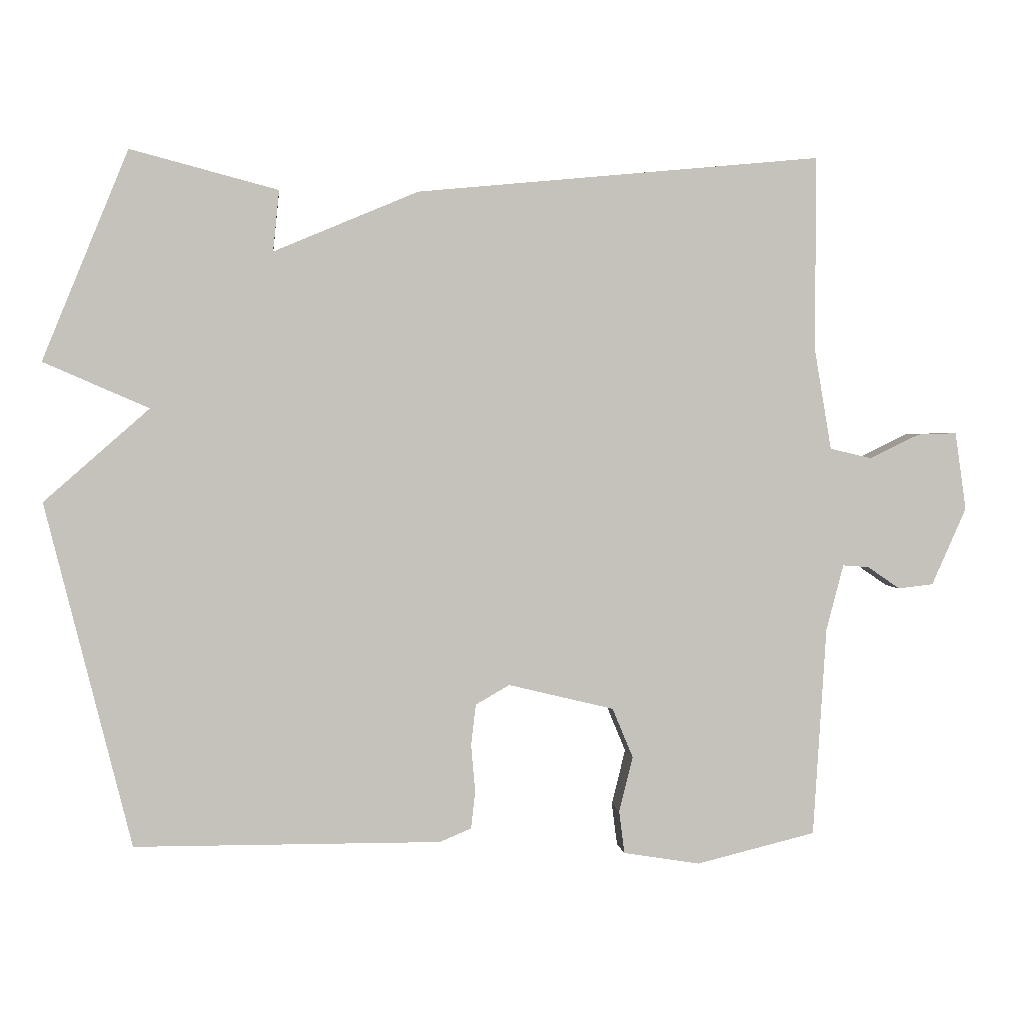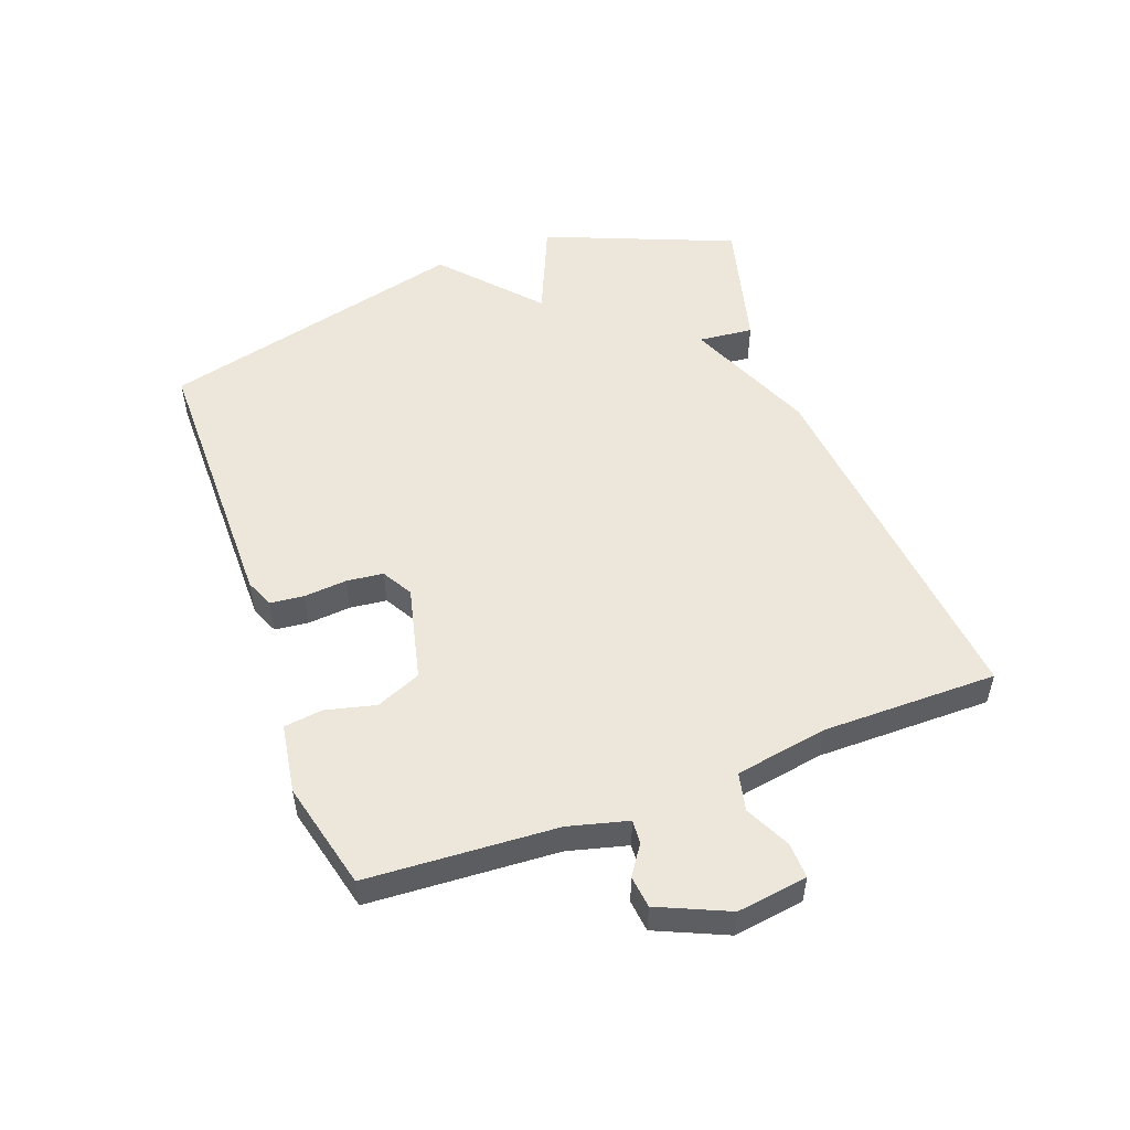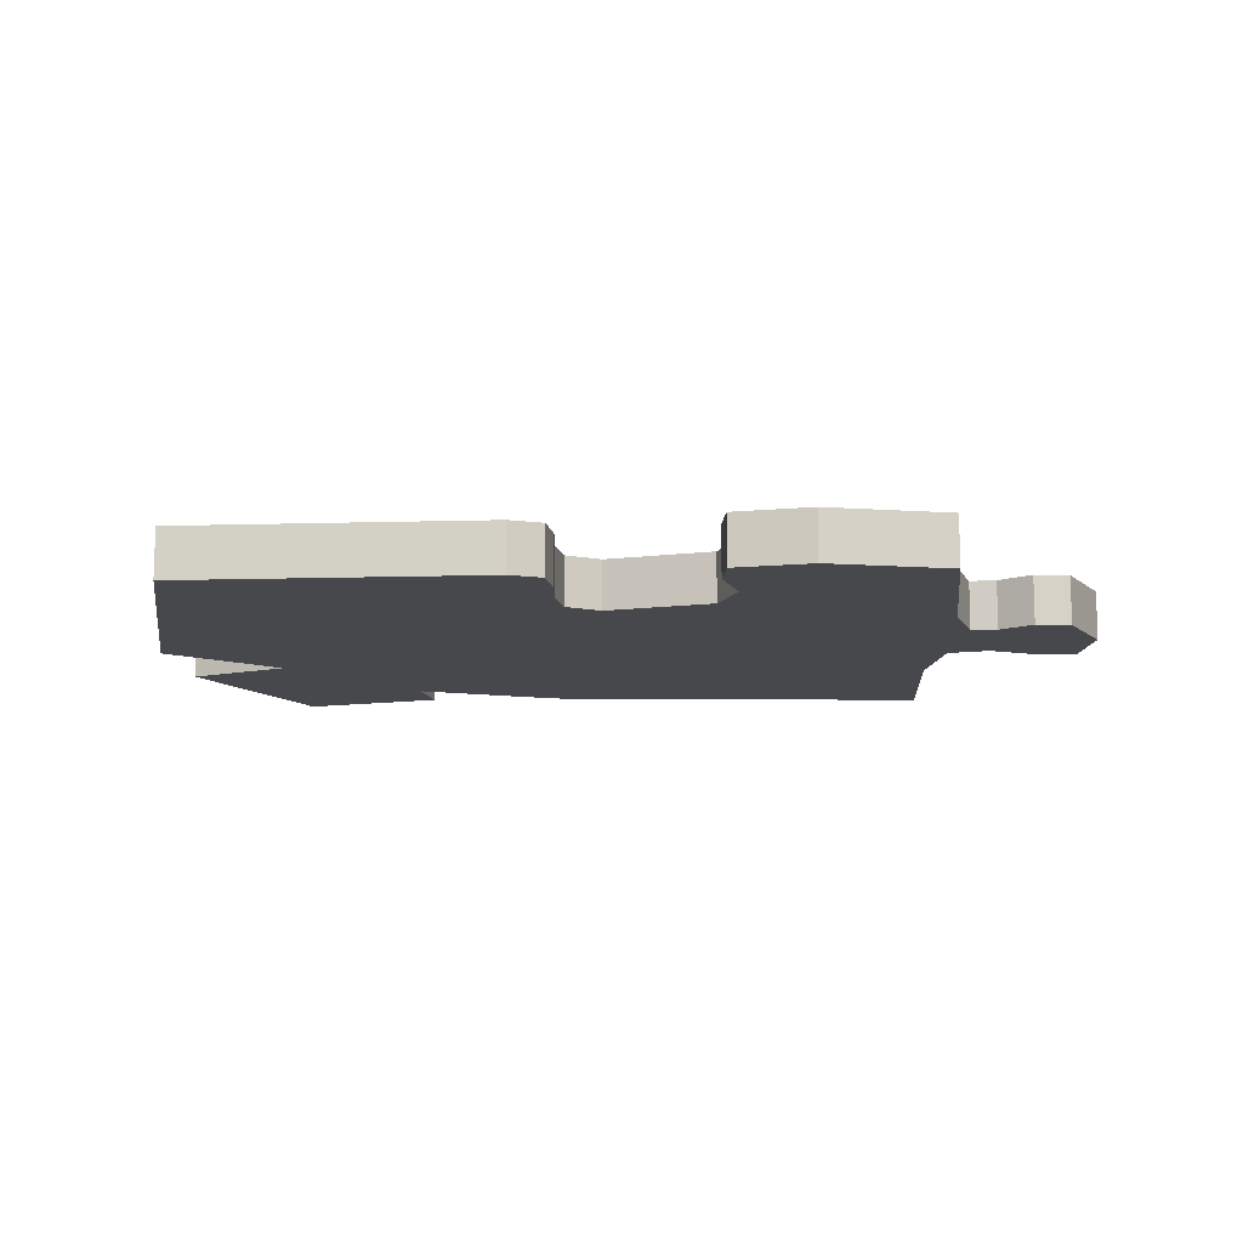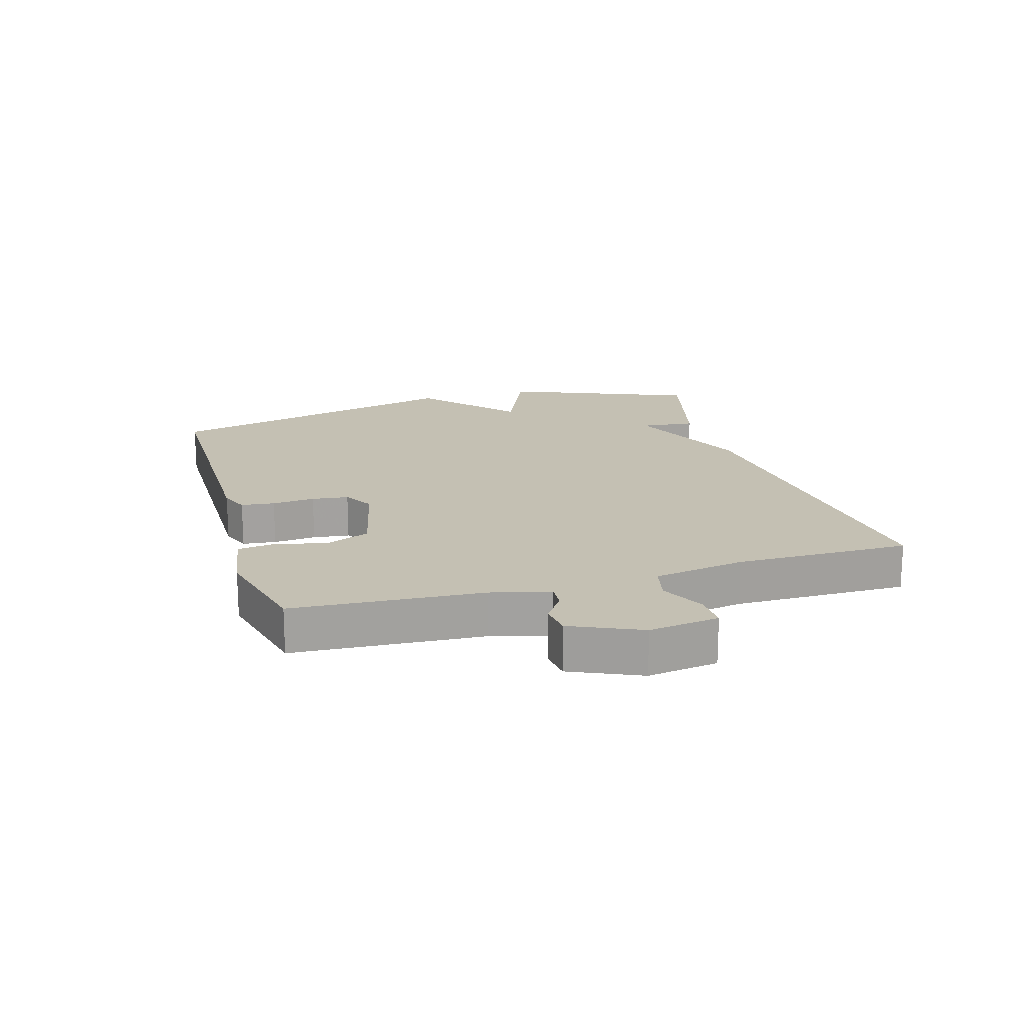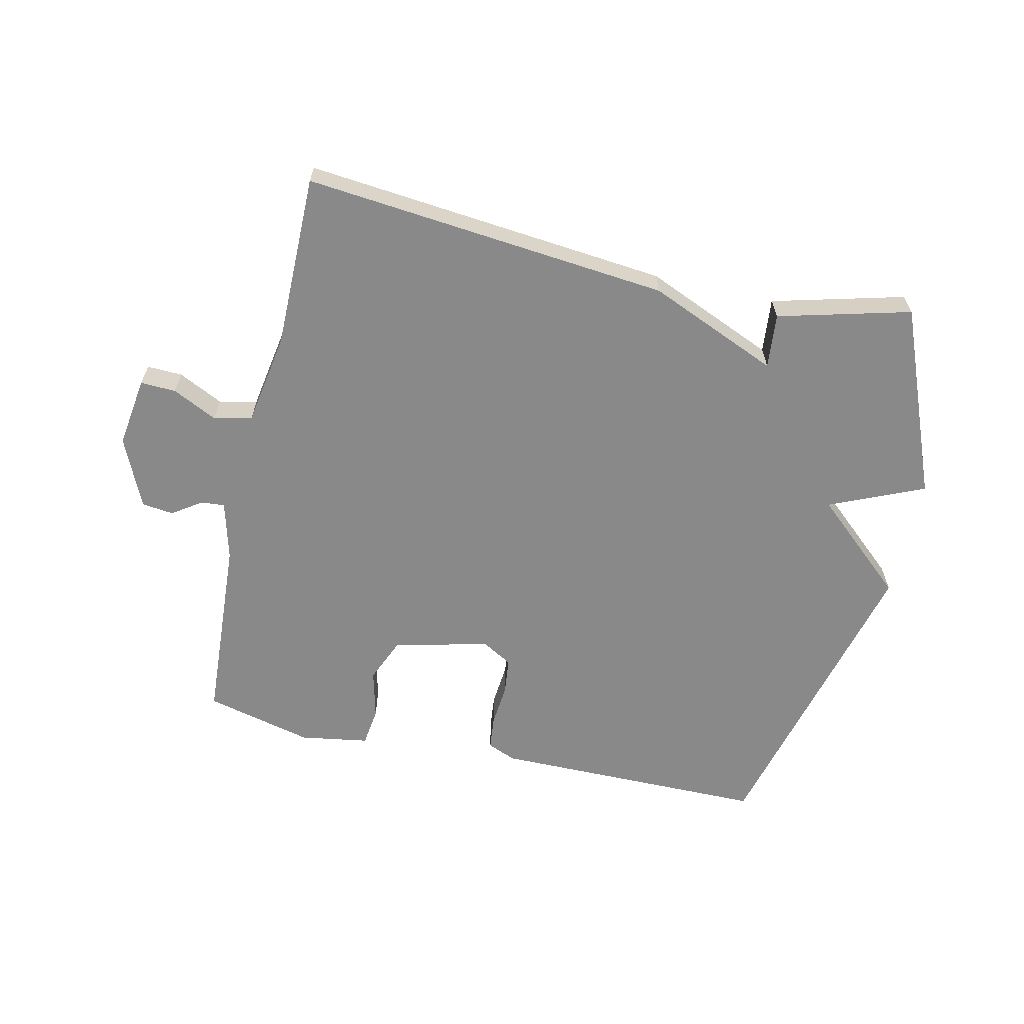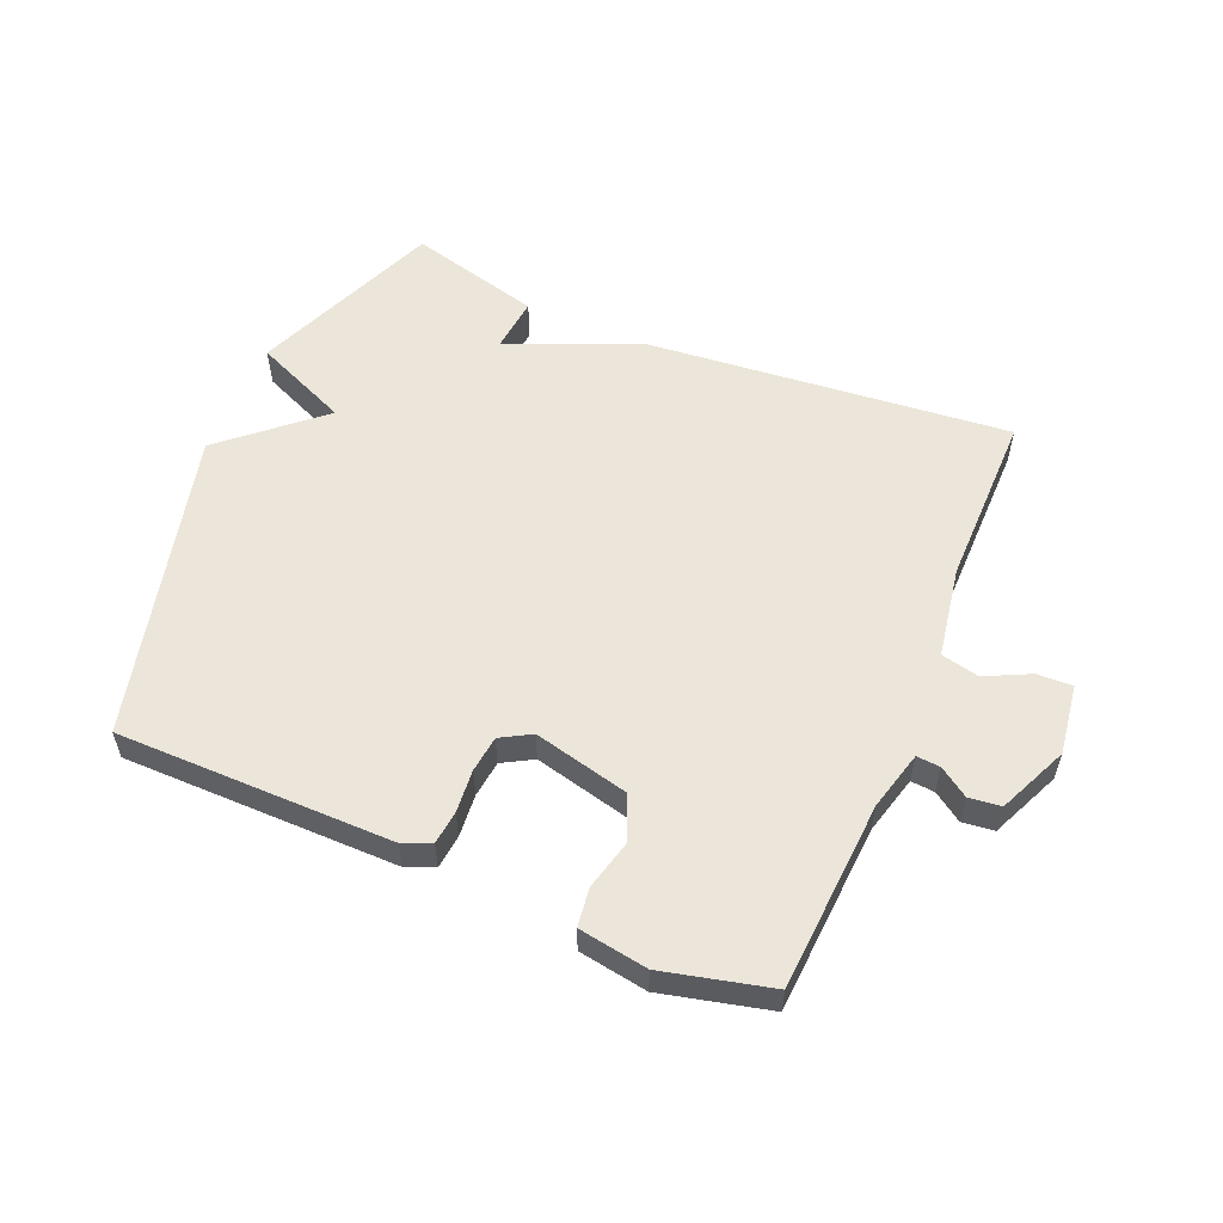
<metadata>
{"format":"obj","ext":"obj","renderer":"f3d","projection":"perspective","resolution":1024,"background":"white","views":[{"elev":2.2,"azim":173.7,"up":"+Z"},{"elev":52.3,"azim":-110.4,"up":"+Y"},{"elev":-11.2,"azim":-176.1,"up":"+Y"},{"elev":18.0,"azim":-106.4,"up":"+Y"},{"elev":-63.0,"azim":-12.8,"up":"+Y"},{"elev":56.1,"azim":-157.1,"up":"+Y"}]}
</metadata>
<code>
v 0.5 0.07 -0.5
v 0.057 0.07 -0.502
v 0.011 0.07 -0.483
v 0.005 0.07 -0.429
v 0.011 0.07 -0.36
v 0.004 0.07 -0.301
v -0.045 0.07 -0.273
v -0.198 0.07 -0.31
v -0.228 0.07 -0.382
v -0.208 0.07 -0.462
v -0.216 0.07 -0.524
v -0.327 0.07 -0.542
v -0.5 0.07 -0.5
v -0.519 0.07 -0.196
v -0.544 0.07 -0.101
v -0.582 0.07 -0.104
v -0.629 0.07 -0.136
v -0.68 0.07 -0.13
v -0.73 0.07 -0.018
v -0.714 0.07 0.095
v -0.657 0.07 0.093
v -0.585 0.07 0.058
v -0.524 0.07 0.072
v -0.499 0.07 0.22
v -0.5 0.07 0.5
v 0.087 0.07 0.444
v 0.296 0.07 0.356
v 0.287 0.07 0.444
v 0.5 0.07 0.5
v 0.624 0.07 0.197
v 0.472 0.07 0.131
v 0.624 0.07 -0.003
v 0.5 0 -0.5
v 0.057 0 -0.502
v 0.011 0 -0.483
v 0.005 0 -0.429
v 0.011 0 -0.36
v 0.004 0 -0.301
v -0.045 0 -0.273
v -0.198 0 -0.31
v -0.228 0 -0.382
v -0.208 0 -0.462
v -0.216 0 -0.524
v -0.327 0 -0.542
v -0.5 0 -0.5
v -0.519 0 -0.196
v -0.544 0 -0.101
v -0.582 0 -0.104
v -0.629 0 -0.136
v -0.68 0 -0.13
v -0.73 0 -0.018
v -0.714 0 0.095
v -0.657 0 0.093
v -0.585 0 0.058
v -0.524 0 0.072
v -0.499 0 0.22
v -0.5 0 0.5
v 0.087 0 0.444
v 0.296 0 0.356
v 0.287 0 0.444
v 0.5 0 0.5
v 0.624 0 0.197
v 0.472 0 0.131
v 0.624 0 -0.003
f 3 4 5
f 2 3 5
f 1 2 5
f 32 1 5
f 31 32 5
f 29 30 31
f 28 29 31
f 27 28 31
f 26 27 31
f 25 26 31
f 24 25 31
f 23 24 31
f 22 23 31
f 20 21 22
f 19 20 22
f 18 19 22
f 17 18 22
f 16 17 22
f 15 16 22 31
f 14 15 31
f 12 13 14
f 11 12 14
f 10 11 14
f 9 10 14
f 8 9 14
f 7 8 14 31
f 6 7 31
f 5 6 31
f 37 36 35
f 37 35 34
f 37 34 33
f 37 33 64
f 37 64 63
f 63 62 61
f 63 61 60
f 63 60 59
f 63 59 58
f 63 58 57
f 63 57 56
f 63 56 55
f 63 55 54
f 54 53 52
f 54 52 51
f 54 51 50
f 54 50 49
f 54 49 48
f 63 54 48 47
f 63 47 46
f 46 45 44
f 46 44 43
f 46 43 42
f 46 42 41
f 46 41 40
f 63 46 40 39
f 63 39 38
f 63 38 37
f 1 33 34 2
f 2 34 35 3
f 3 35 36 4
f 4 36 37 5
f 5 37 38 6
f 6 38 39 7
f 7 39 40 8
f 8 40 41 9
f 9 41 42 10
f 10 42 43 11
f 11 43 44 12
f 12 44 45 13
f 13 45 46 14
f 14 46 47 15
f 15 47 48 16
f 16 48 49 17
f 17 49 50 18
f 18 50 51 19
f 19 51 52 20
f 20 52 53 21
f 21 53 54 22
f 22 54 55 23
f 23 55 56 24
f 24 56 57 25
f 25 57 58 26
f 26 58 59 27
f 27 59 60 28
f 28 60 61 29
f 29 61 62 30
f 30 62 63 31
f 31 63 64 32
f 32 64 33 1

</code>
